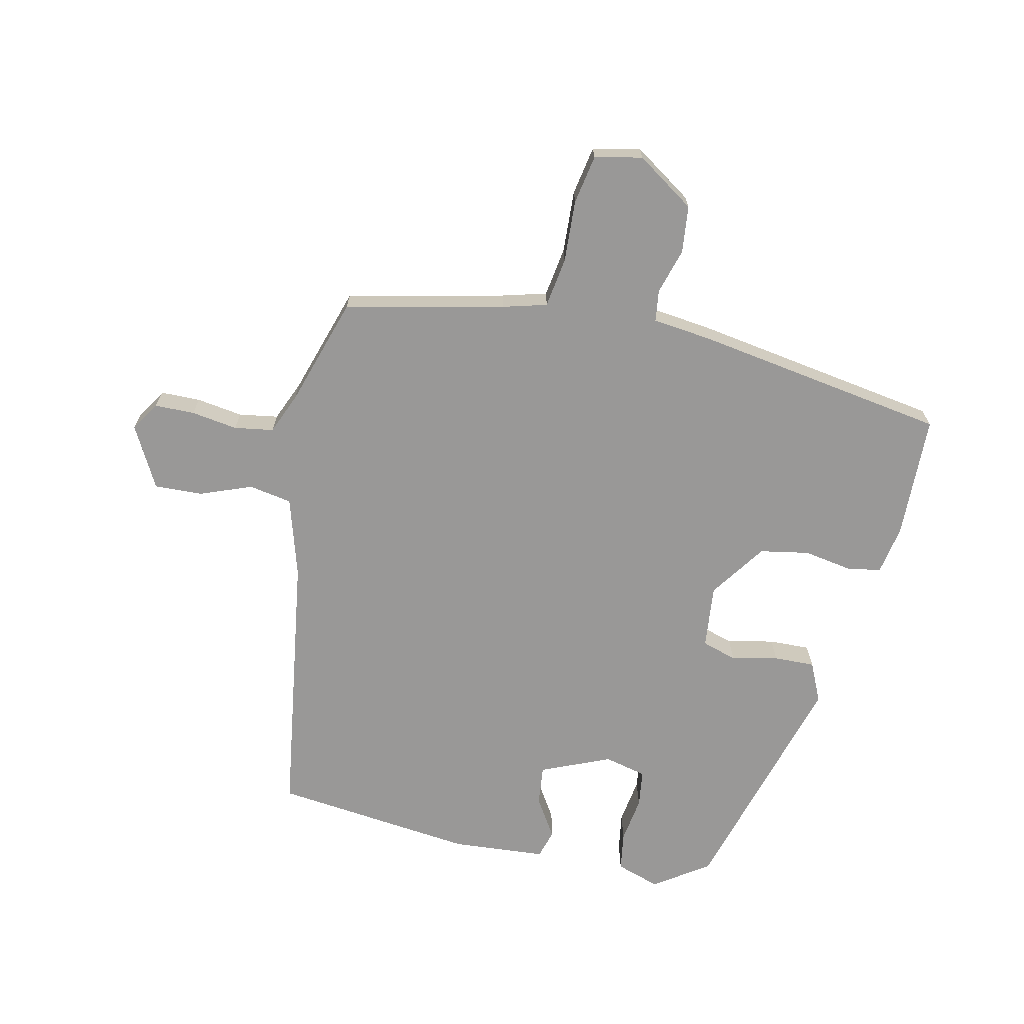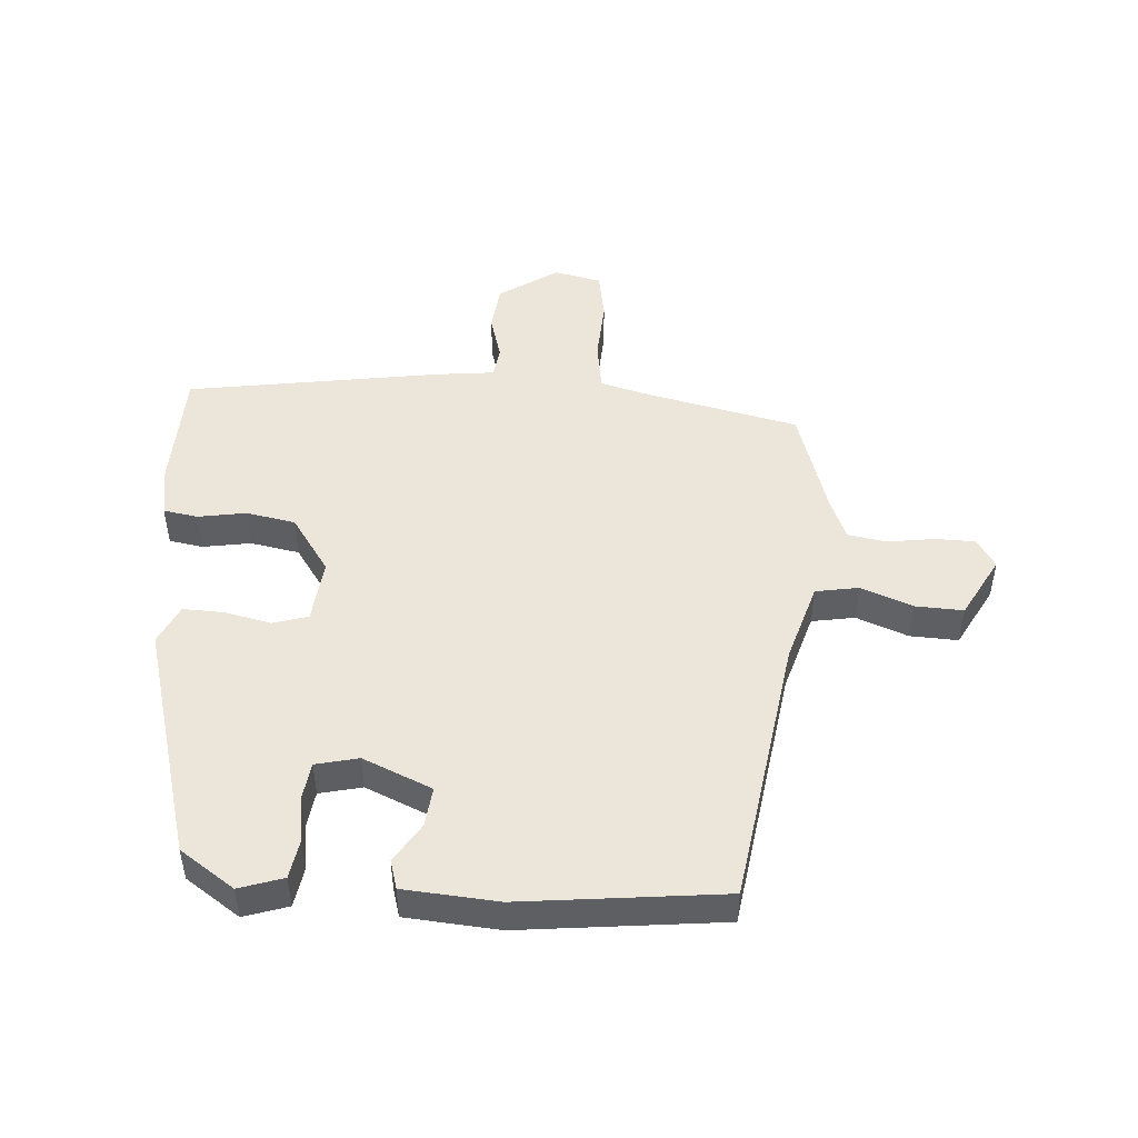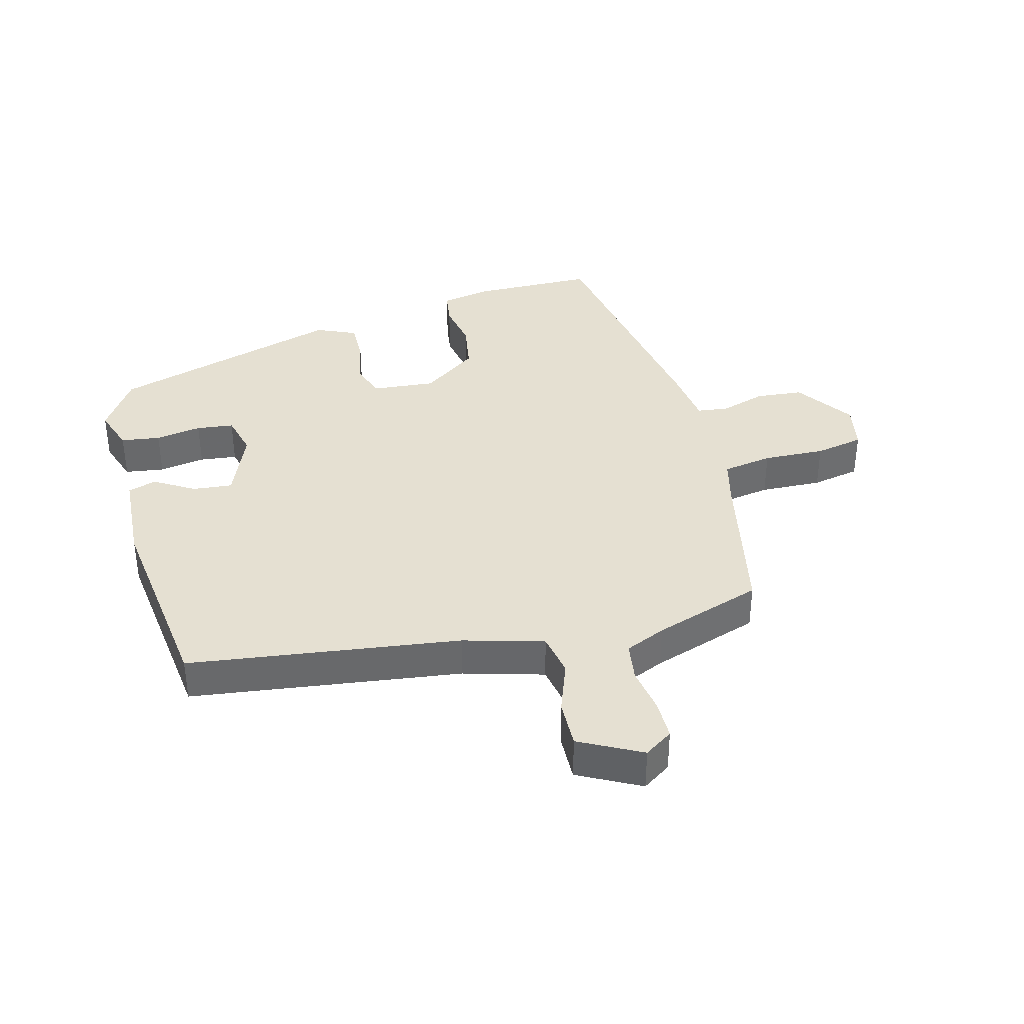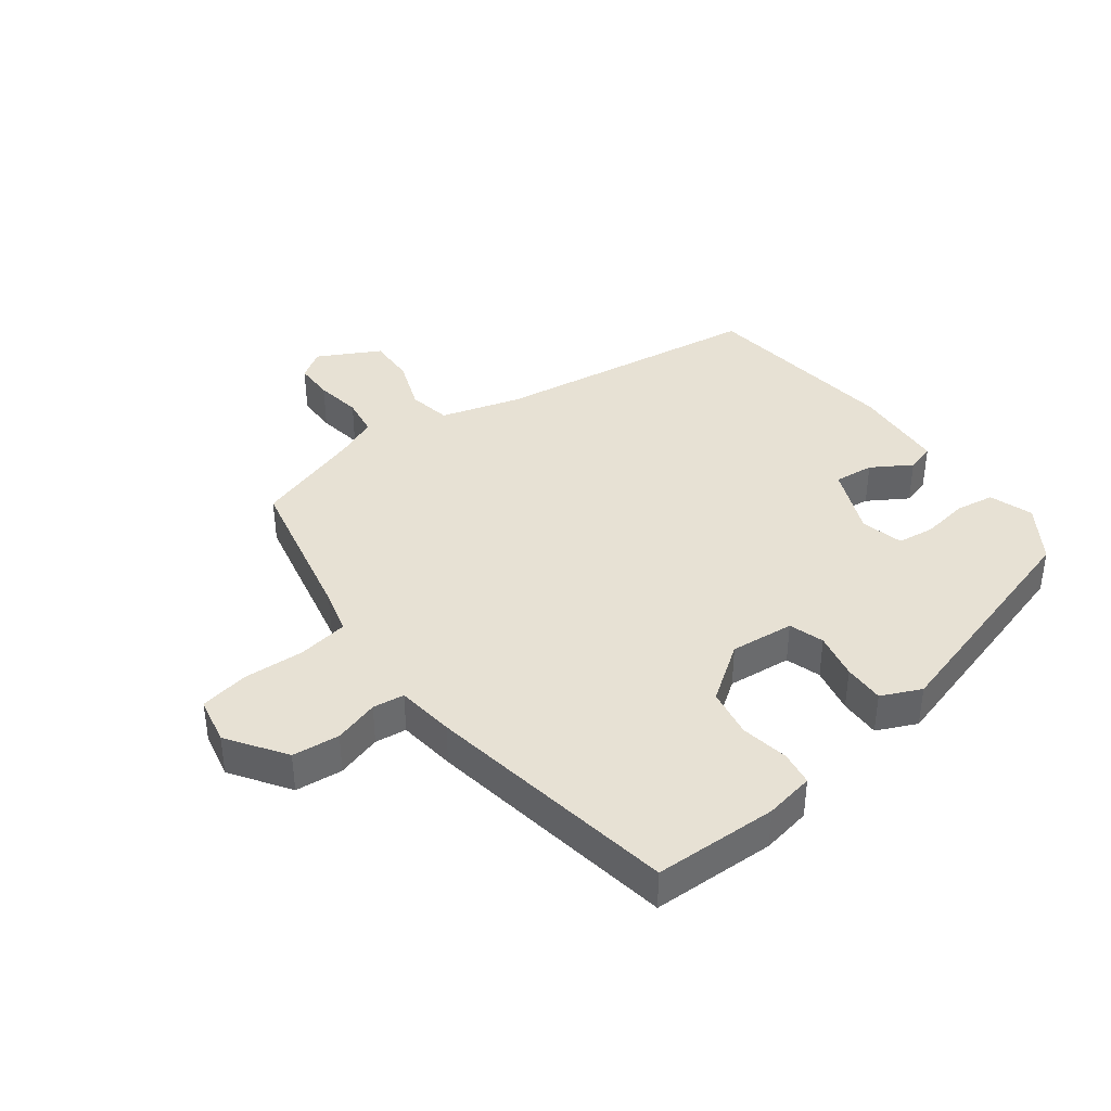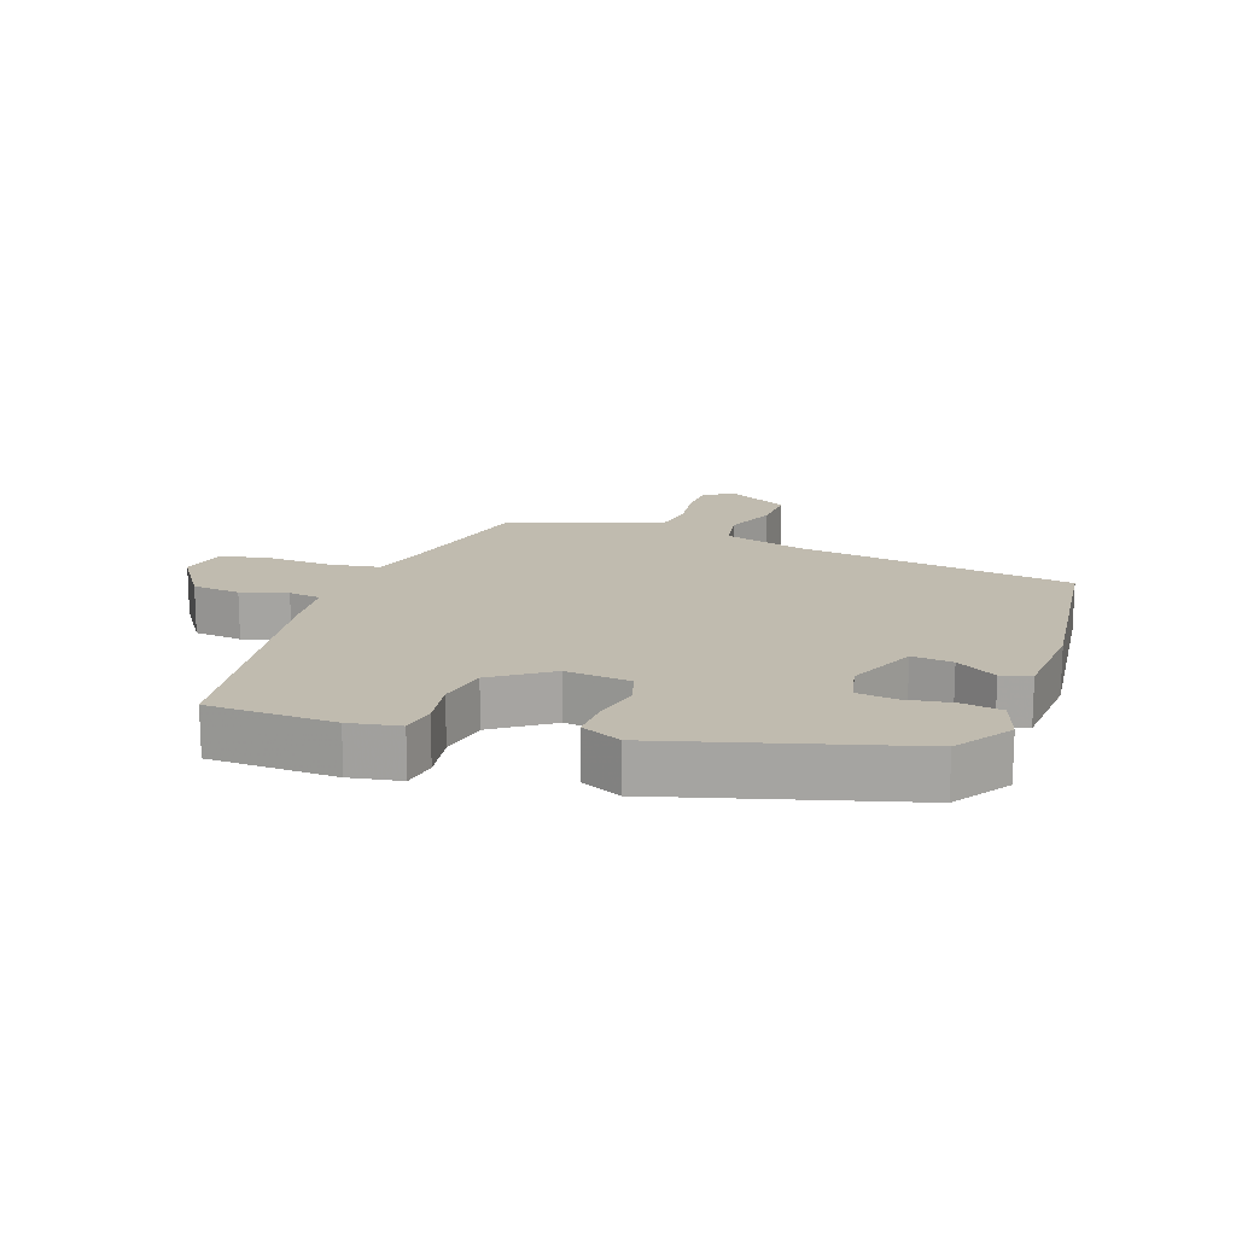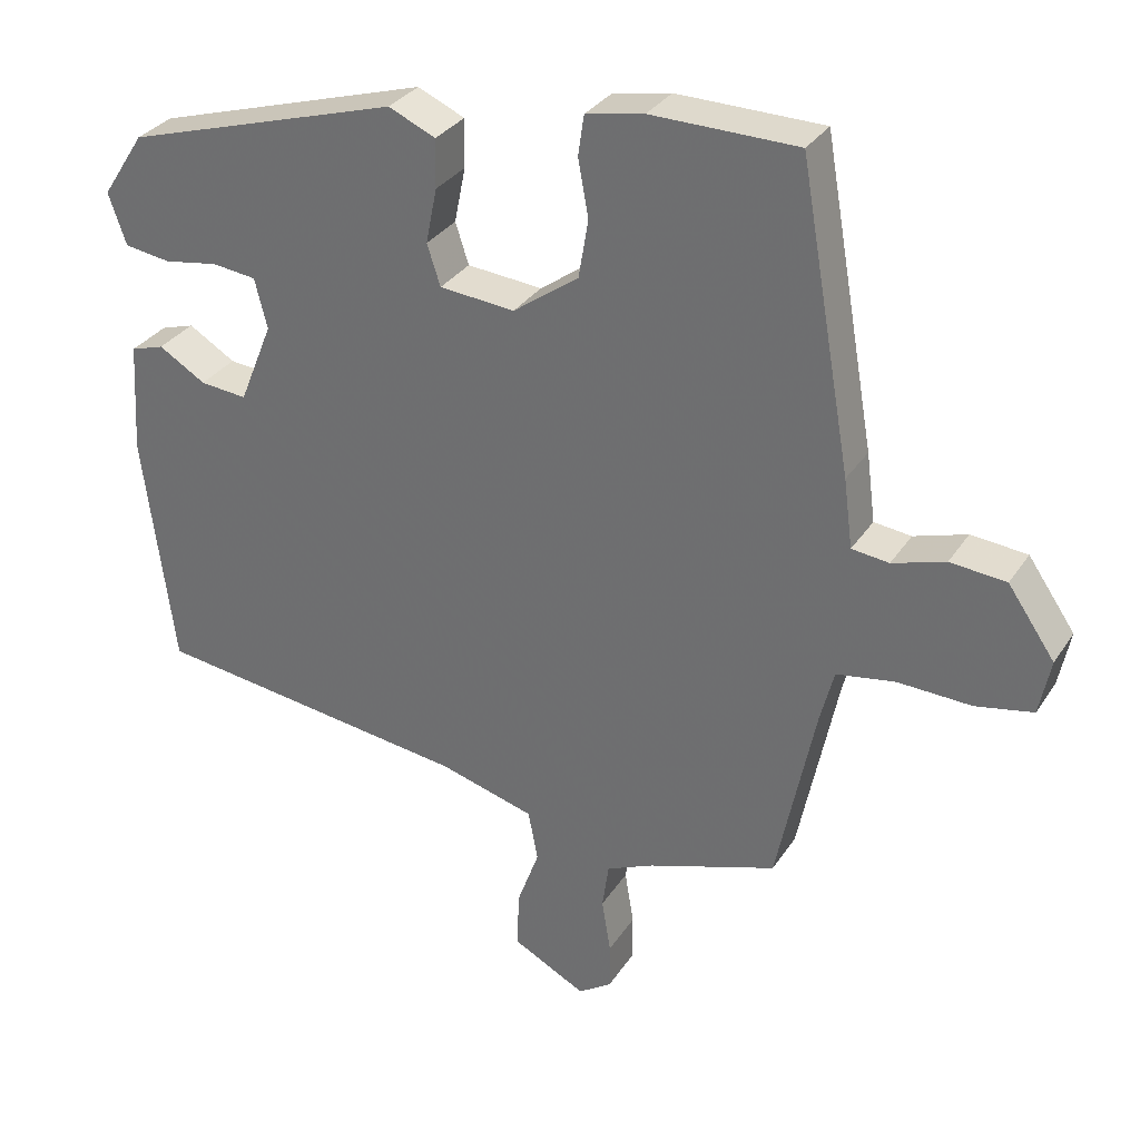
<metadata>
{"format":"obj","ext":"obj","renderer":"f3d","projection":"perspective","resolution":1024,"background":"white","views":[{"elev":-68.7,"azim":-101.7,"up":"+Y"},{"elev":48.3,"azim":94.9,"up":"+Y"},{"elev":37.8,"azim":165.3,"up":"+Y"},{"elev":39.5,"azim":-36.5,"up":"+Y"},{"elev":16.1,"azim":20.1,"up":"+Y"},{"elev":31.5,"azim":-152.4,"up":"+Z"}]}
</metadata>
<code>
v 0.464 0.07 0.35
v 0.521 0.07 0.263
v 0.497 0.07 0.194
v 0.435 0.07 0.185
v 0.362 0.07 0.197
v 0.303 0.07 0.19
v 0.286 0.07 0.123
v 0.331 0.07 0.013
v 0.394 0.07 0.019
v 0.457 0.07 0.057
v 0.502 0.07 0.043
v 0.511 0.07 -0.106
v 0.47 0.07 -0.424
v 0.041 0.07 -0.481
v -0.086 0.07 -0.517
v -0.099 0.07 -0.585
v -0.069 0.07 -0.667
v -0.067 0.07 -0.743
v -0.165 0.07 -0.794
v -0.21 0.07 -0.764
v -0.21 0.07 -0.701
v -0.198 0.07 -0.628
v -0.207 0.07 -0.566
v -0.271 0.07 -0.538
v -0.443 0.07 -0.481
v -0.495 0.07 -0.23
v -0.513 0.07 -0.16
v -0.592 0.07 -0.147
v -0.69 0.07 -0.151
v -0.767 0.07 -0.136
v -0.782 0.07 -0.061
v -0.719 0.07 0.03
v -0.644 0.07 0.037
v -0.573 0.07 0.015
v -0.523 0.07 0.021
v -0.511 0.07 0.113
v -0.441 0.07 0.513
v -0.245 0.07 0.516
v -0.167 0.07 0.501
v -0.159 0.07 0.447
v -0.173 0.07 0.371
v -0.16 0.07 0.293
v -0.072 0.07 0.23
v 0.029 0.07 0.239
v 0.047 0.07 0.294
v 0.032 0.07 0.368
v 0.031 0.07 0.433
v 0.094 0.07 0.461
v 0.464 0 0.35
v 0.521 0 0.263
v 0.497 0 0.194
v 0.435 0 0.185
v 0.362 0 0.197
v 0.303 0 0.19
v 0.286 0 0.123
v 0.331 0 0.013
v 0.394 0 0.019
v 0.457 0 0.057
v 0.502 0 0.043
v 0.511 0 -0.106
v 0.47 0 -0.424
v 0.041 0 -0.481
v -0.086 0 -0.517
v -0.099 0 -0.585
v -0.069 0 -0.667
v -0.067 0 -0.743
v -0.165 0 -0.794
v -0.21 0 -0.764
v -0.21 0 -0.701
v -0.198 0 -0.628
v -0.207 0 -0.566
v -0.271 0 -0.538
v -0.443 0 -0.481
v -0.495 0 -0.23
v -0.513 0 -0.16
v -0.592 0 -0.147
v -0.69 0 -0.151
v -0.767 0 -0.136
v -0.782 0 -0.061
v -0.719 0 0.03
v -0.644 0 0.037
v -0.573 0 0.015
v -0.523 0 0.021
v -0.511 0 0.113
v -0.441 0 0.513
v -0.245 0 0.516
v -0.167 0 0.501
v -0.159 0 0.447
v -0.173 0 0.371
v -0.16 0 0.293
v -0.072 0 0.23
v 0.029 0 0.239
v 0.047 0 0.294
v 0.032 0 0.368
v 0.031 0 0.433
v 0.094 0 0.461
f 45 46 47 48
f 45 48 1 2
f 44 45 2 3
f 43 44 3
f 38 39 40 41
f 38 41 42
f 35 36 37 38
f 35 38 42
f 31 32 33 34
f 31 34 35
f 28 29 30 31
f 27 28 31 35
f 26 27 35 42
f 24 25 26 42
f 19 20 21 22
f 19 22 23
f 16 17 18 19
f 15 16 19 23
f 11 12 13 14
f 9 10 11 14
f 8 9 14 15
f 7 8 15 23
f 3 4 5
f 43 3 5
f 43 5 6
f 23 24 42 43
f 6 7 23 43
f 96 95 94 93
f 50 49 96 93
f 51 50 93 92
f 51 92 91
f 89 88 87 86
f 90 89 86
f 86 85 84 83
f 90 86 83
f 82 81 80 79
f 83 82 79
f 79 78 77 76
f 83 79 76 75
f 90 83 75 74
f 90 74 73 72
f 70 69 68 67
f 71 70 67
f 67 66 65 64
f 71 67 64 63
f 62 61 60 59
f 62 59 58 57
f 63 62 57 56
f 71 63 56 55
f 53 52 51
f 53 51 91
f 54 53 91
f 91 90 72 71
f 91 71 55 54
f 1 49 50 2
f 2 50 51 3
f 3 51 52 4
f 4 52 53 5
f 5 53 54 6
f 6 54 55 7
f 7 55 56 8
f 8 56 57 9
f 9 57 58 10
f 10 58 59 11
f 11 59 60 12
f 12 60 61 13
f 13 61 62 14
f 14 62 63 15
f 15 63 64 16
f 16 64 65 17
f 17 65 66 18
f 18 66 67 19
f 19 67 68 20
f 20 68 69 21
f 21 69 70 22
f 22 70 71 23
f 23 71 72 24
f 24 72 73 25
f 25 73 74 26
f 26 74 75 27
f 27 75 76 28
f 28 76 77 29
f 29 77 78 30
f 30 78 79 31
f 31 79 80 32
f 32 80 81 33
f 33 81 82 34
f 34 82 83 35
f 35 83 84 36
f 36 84 85 37
f 37 85 86 38
f 38 86 87 39
f 39 87 88 40
f 40 88 89 41
f 41 89 90 42
f 42 90 91 43
f 43 91 92 44
f 44 92 93 45
f 45 93 94 46
f 46 94 95 47
f 47 95 96 48
f 48 96 49 1

</code>
